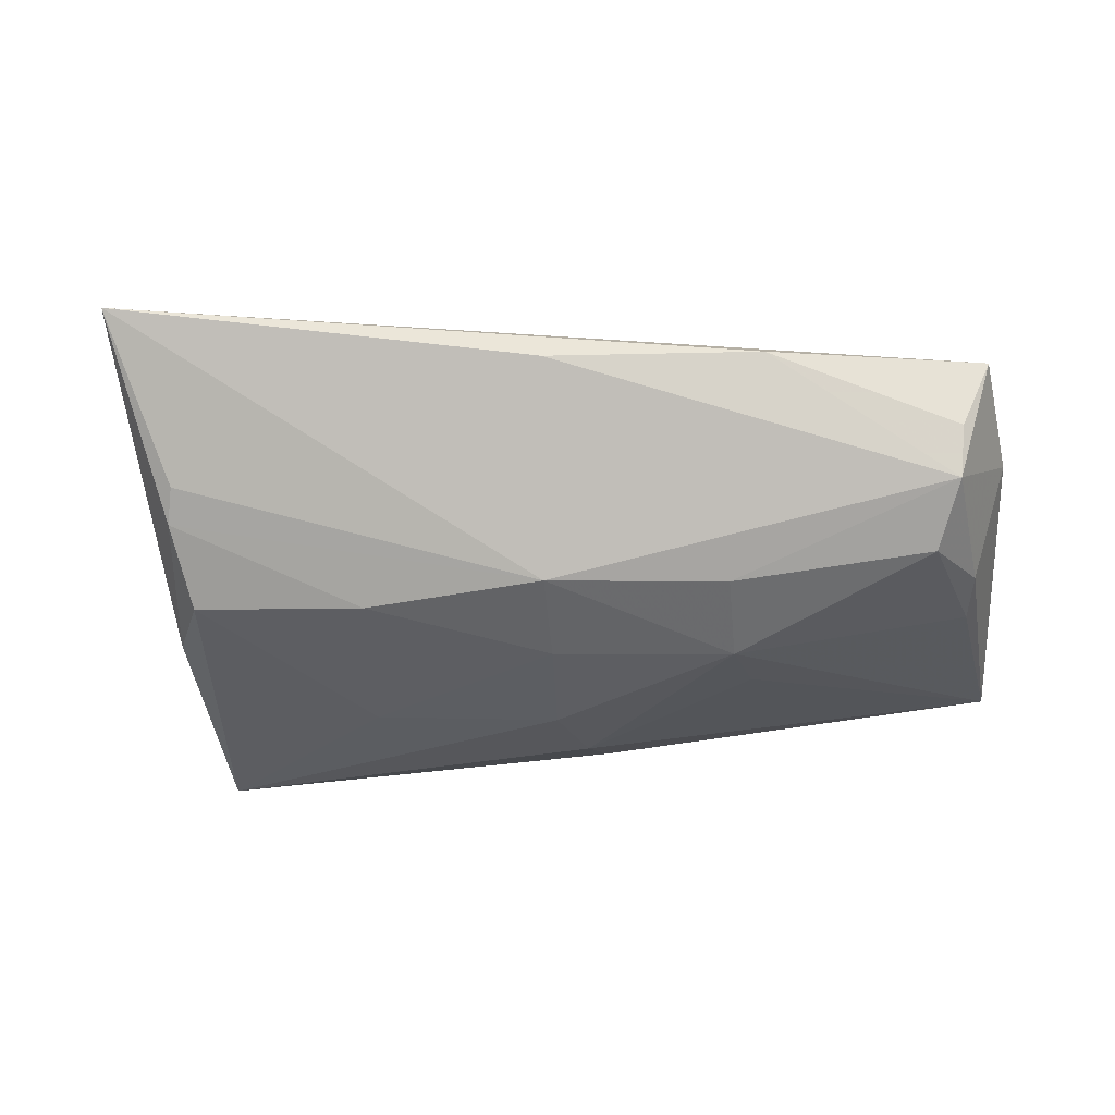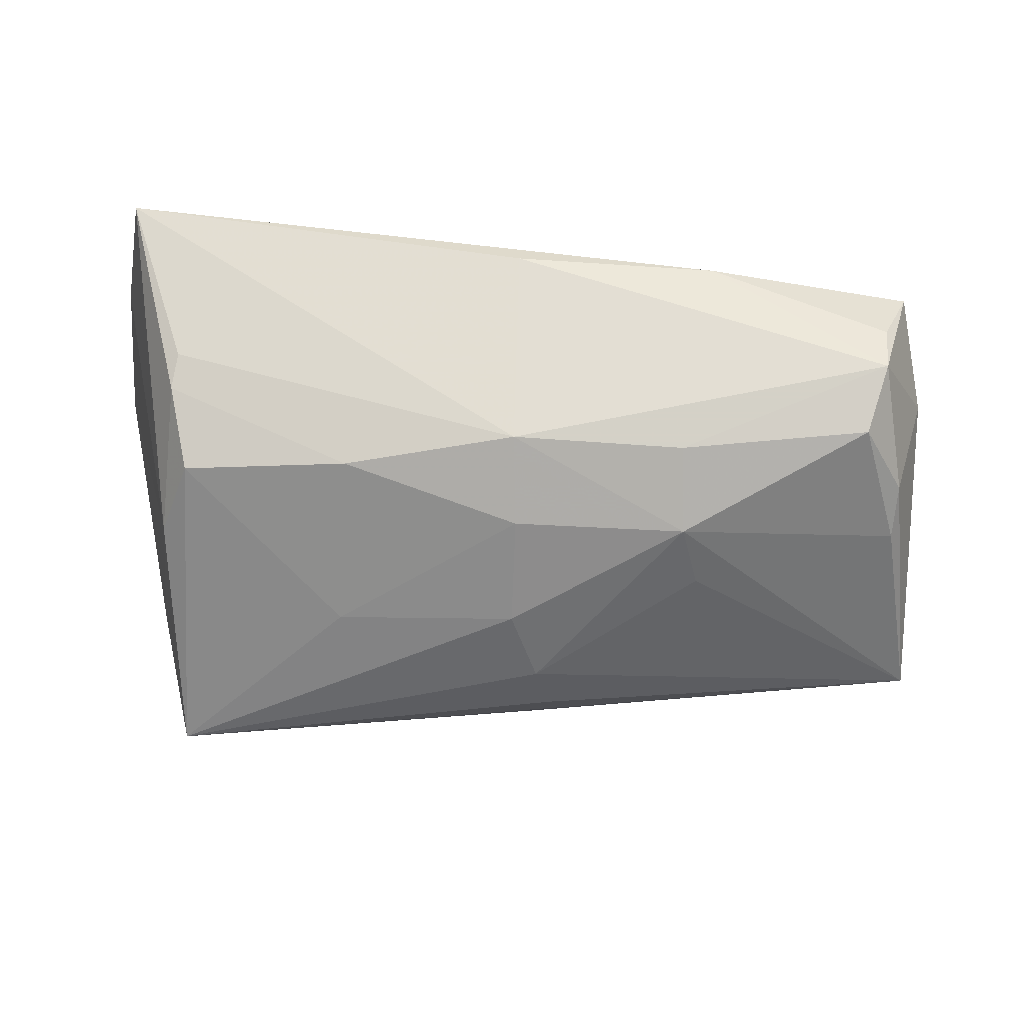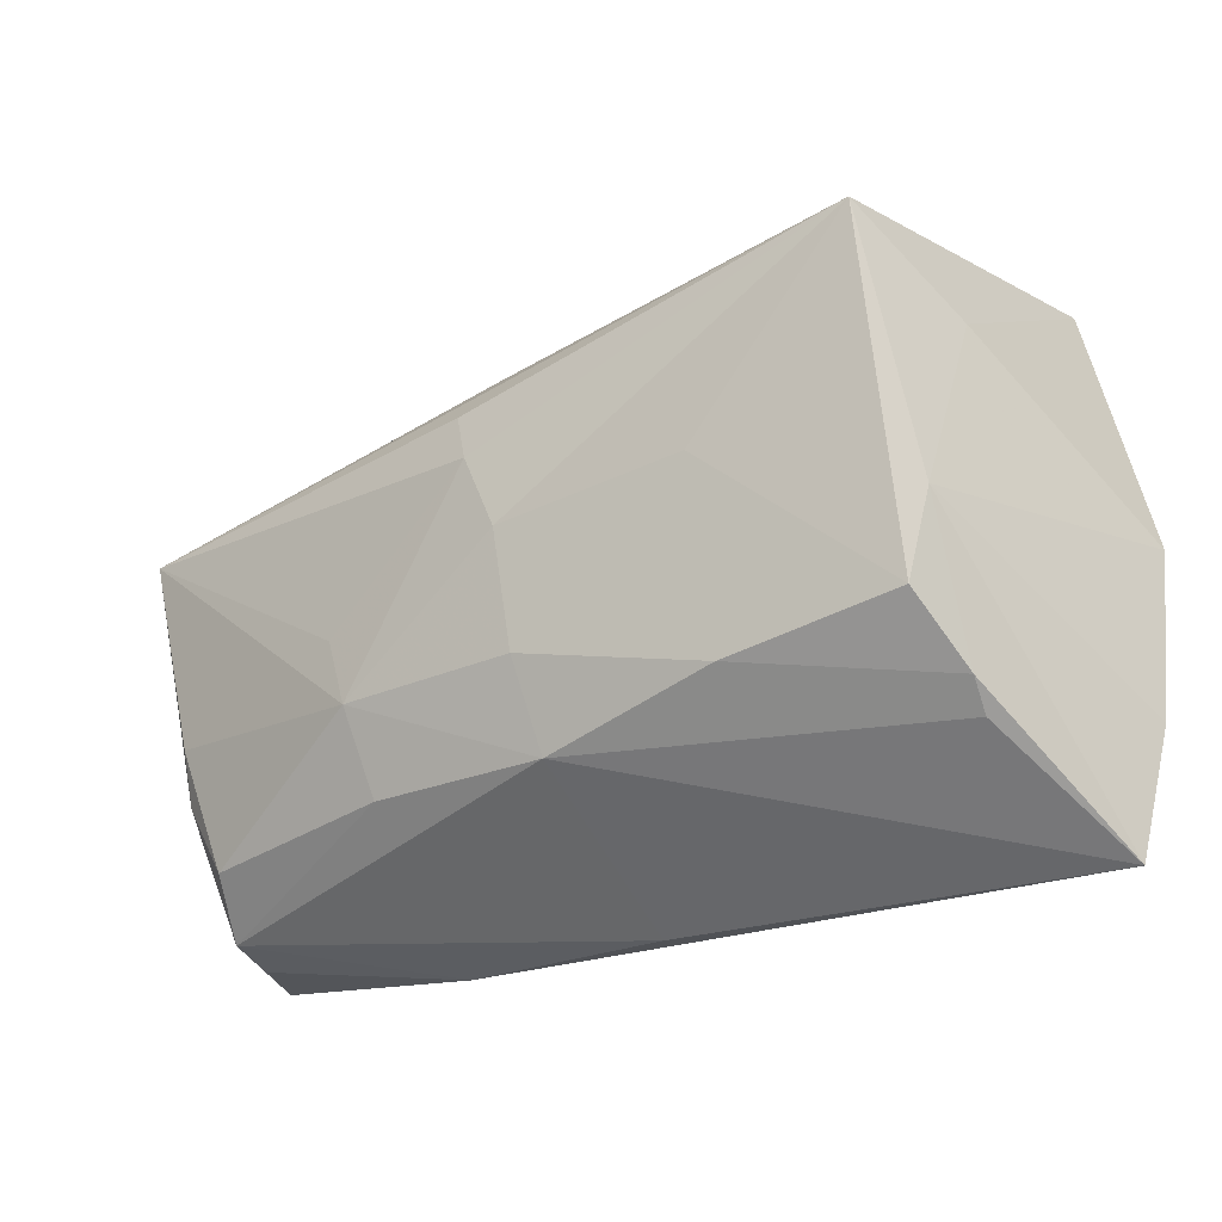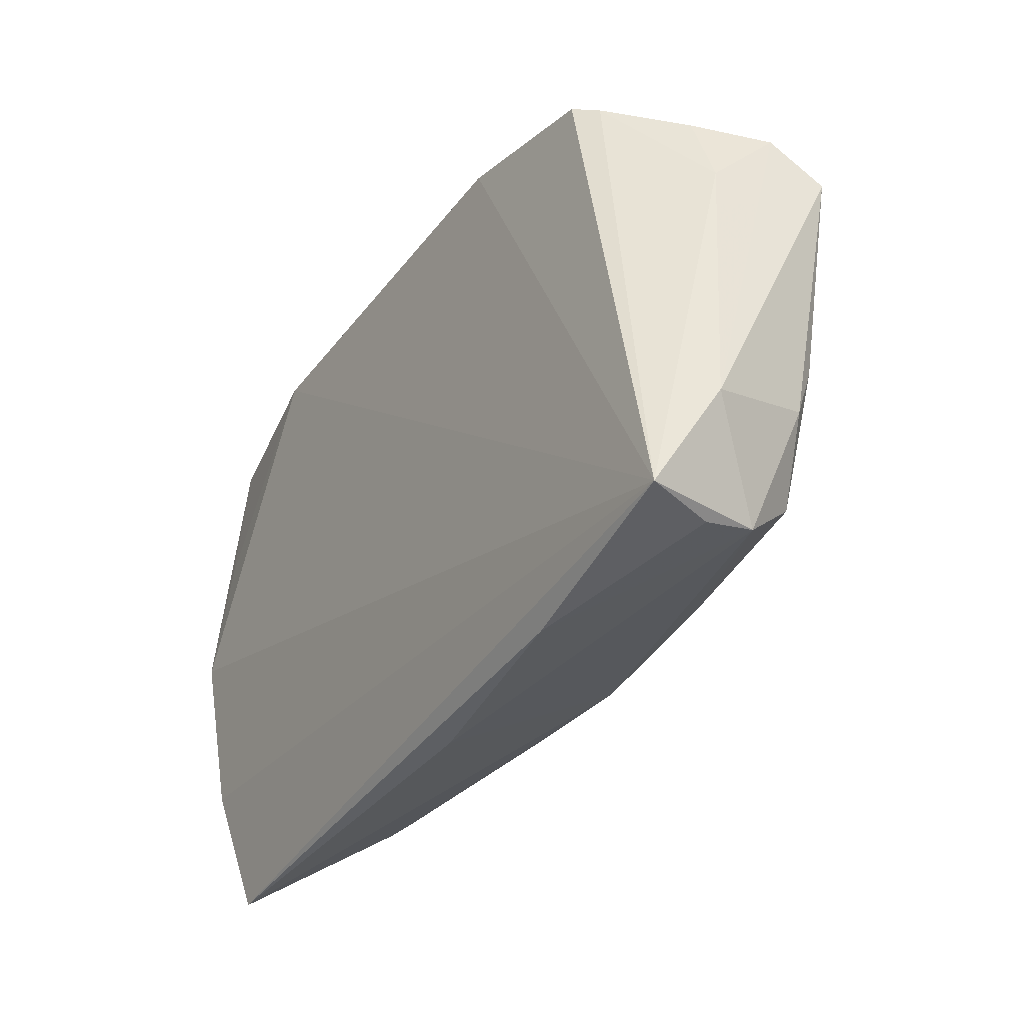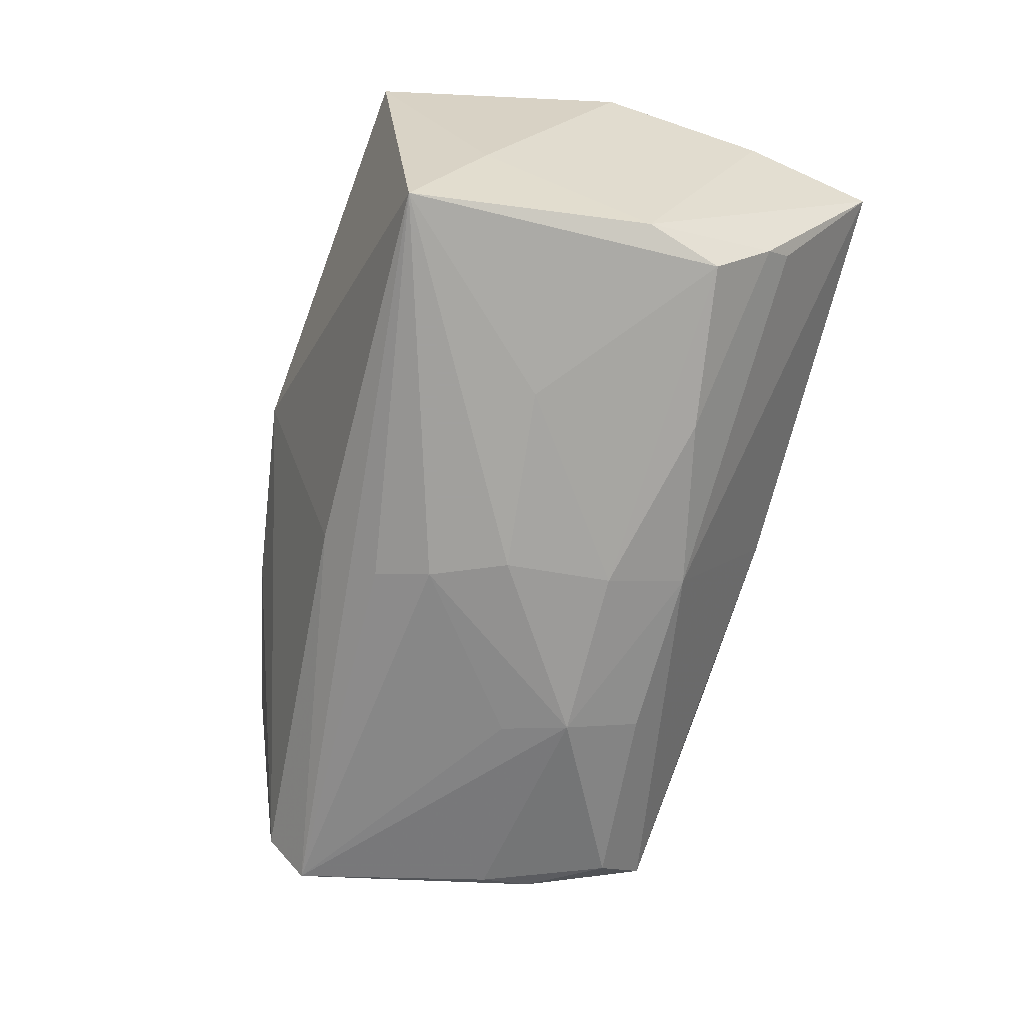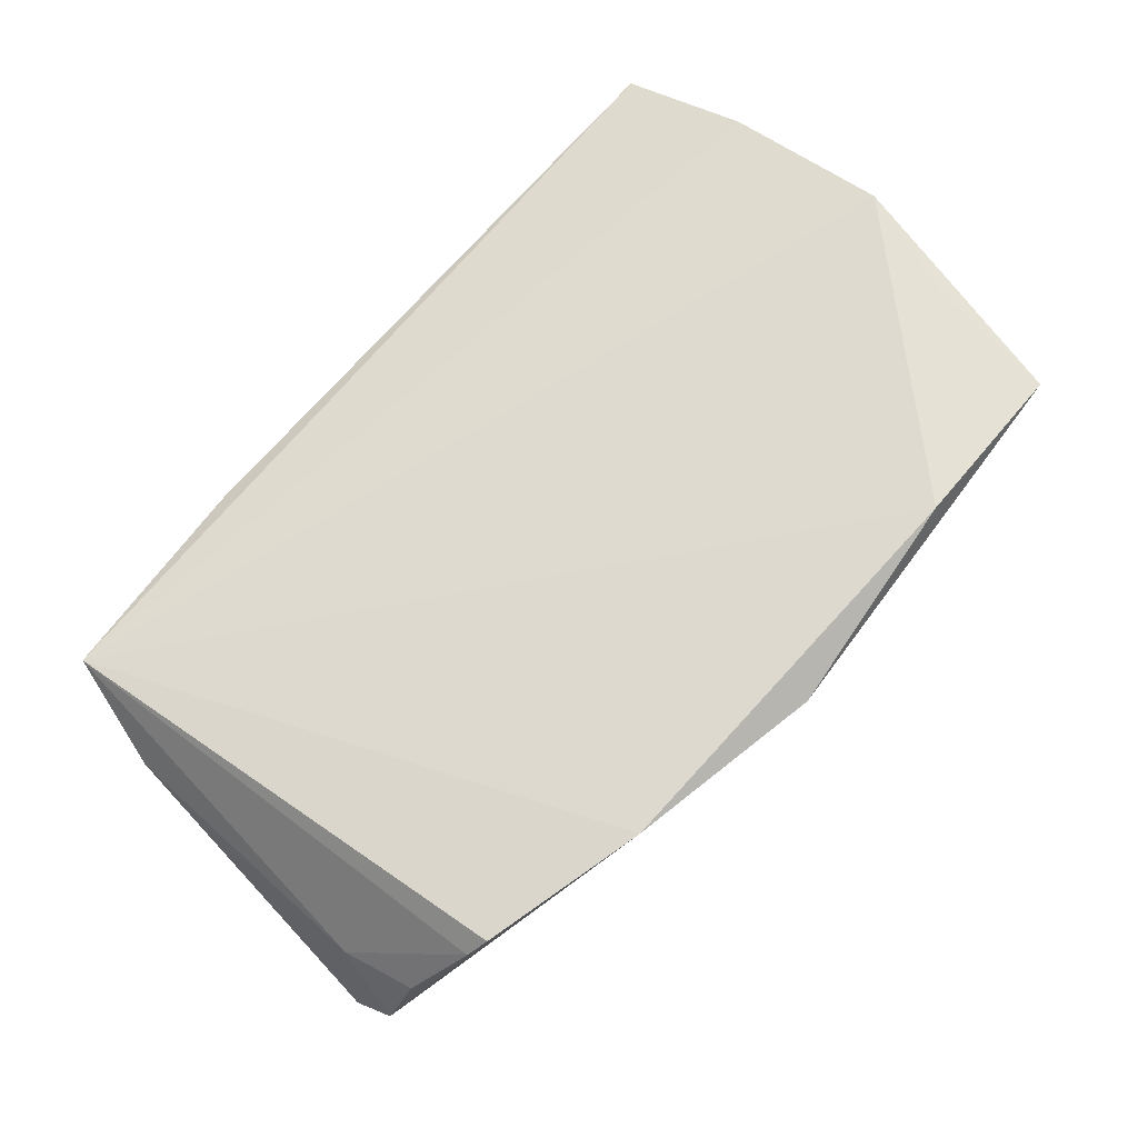
<metadata>
{"format":"obj","ext":"obj","renderer":"f3d","projection":"perspective","resolution":1024,"background":"white","views":[{"elev":-27.1,"azim":0.2,"up":"+Z"},{"elev":-52.7,"azim":-4.3,"up":"+Z"},{"elev":-26.4,"azim":-146.7,"up":"+Y"},{"elev":-37.2,"azim":63.8,"up":"+Y"},{"elev":-71.7,"azim":-105.7,"up":"+Z"},{"elev":66.3,"azim":131.7,"up":"+Z"}]}
</metadata>
<code>
v 0.02685 -0.03658 0.007891
v 0.04675 -0.02632 -0.01283
v -0.04318 -0.0227 -0.007339
v -0.01974 0.002673 -0.02128
v -0.04614 0.03174 0.02063
v 0.05264 -0.01043 -0.01369
v -0.04267 -0.0258 -0.003952
v -0.04357 -0.005739 -0.01539
v -0.05327 0.0004644 0.0216
v -0.05039 -0.03699 0.01383
v -0.05249 -0.0206 0.01836
v -0.04513 0.01627 -0.007111
v 0.002249 -0.01366 -0.02002
v -0.02416 0.03268 0.02202
v -0.04034 0.02456 -0.02284
v -0.02002 -0.01896 -0.01648
v 0.0496 -0.03385 -0.0003594
v 0.05326 -0.03371 0.008031
v 0.02283 -0.02396 -0.01552
v 0.04922 0.02552 0.01051
v 0.008242 0.02378 -0.0145
v 0.001023 -0.03699 0.007102
v 0.02386 -0.01421 -0.02031
v 0.05505 0.02153 0.001365
v -0.04784 0.0152 0.02133
v 0.009292 0.01613 -0.02088
v 0.006758 0.009421 -0.02284
v 0.05804 0.02005 -0.007879
v 0.05659 -0.02123 0.001144
v 0.002764 -9.32e-06 -0.02284
v 0.001246 -0.02396 -0.01537
v -0.04062 -0.01559 -0.01504
v 0.02714 0.03175 0.01643
v 0.05686 0.01244 -0.0004073
v 0.05882 0.01467 -0.01412
v 0.02658 -0.005871 -0.01989
v 0.0528 -0.01692 -0.01163
v 0.002457 0.03578 0.01647
v 0.04908 -0.03253 -0.006536
v 0.04701 0.02664 0.01321
f 11 18 9
f 10 18 11
f 35 27 26
f 26 15 35
f 27 15 26
f 9 5 12
f 5 15 12
f 9 18 14
f 18 33 14
f 40 33 18
f 24 34 28
f 33 40 28
f 36 27 35
f 35 23 36
f 36 23 27
f 30 15 27
f 27 23 30
f 29 37 35
f 29 34 18
f 35 28 29
f 29 28 34
f 35 37 6
f 6 37 2
f 6 23 35
f 2 23 6
f 1 18 10
f 1 17 18
f 22 1 10
f 2 37 39
f 37 29 39
f 17 1 39
f 1 22 39
f 18 17 39
f 39 29 18
f 25 5 9
f 9 14 25
f 25 14 5
f 38 14 33
f 33 28 38
f 38 15 5
f 5 14 38
f 24 28 20
f 20 28 40
f 20 34 24
f 18 34 20
f 20 40 18
f 15 38 21
f 21 38 28
f 35 15 21
f 21 28 35
f 13 30 23
f 15 32 8
f 10 11 8
f 8 12 15
f 8 11 9
f 9 12 8
f 15 30 4
f 4 32 15
f 30 13 4
f 4 13 32
f 31 13 23
f 10 7 31
f 31 22 10
f 31 39 22
f 32 13 16
f 13 31 16
f 19 23 2
f 19 31 23
f 2 39 19
f 39 31 19
f 3 31 7
f 3 16 31
f 32 16 3
f 3 7 10
f 10 8 3
f 3 8 32

</code>
